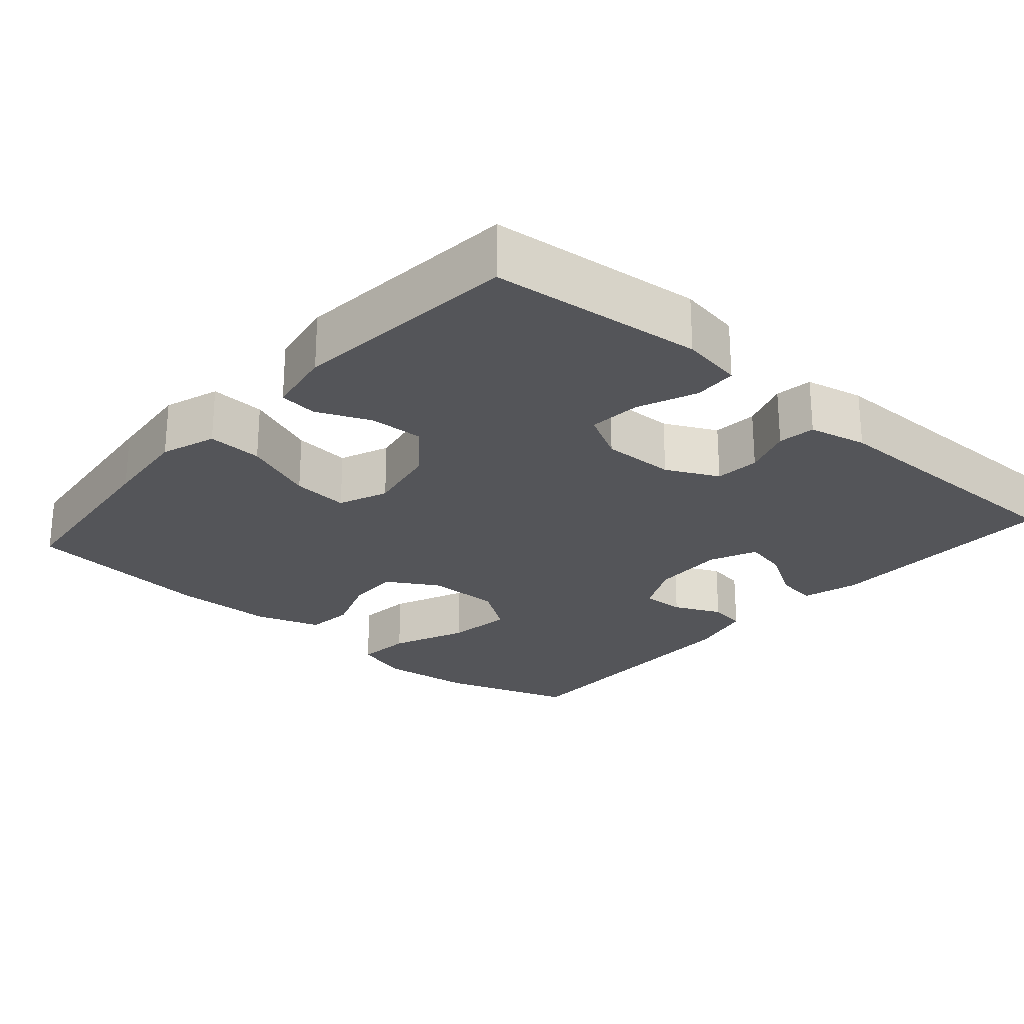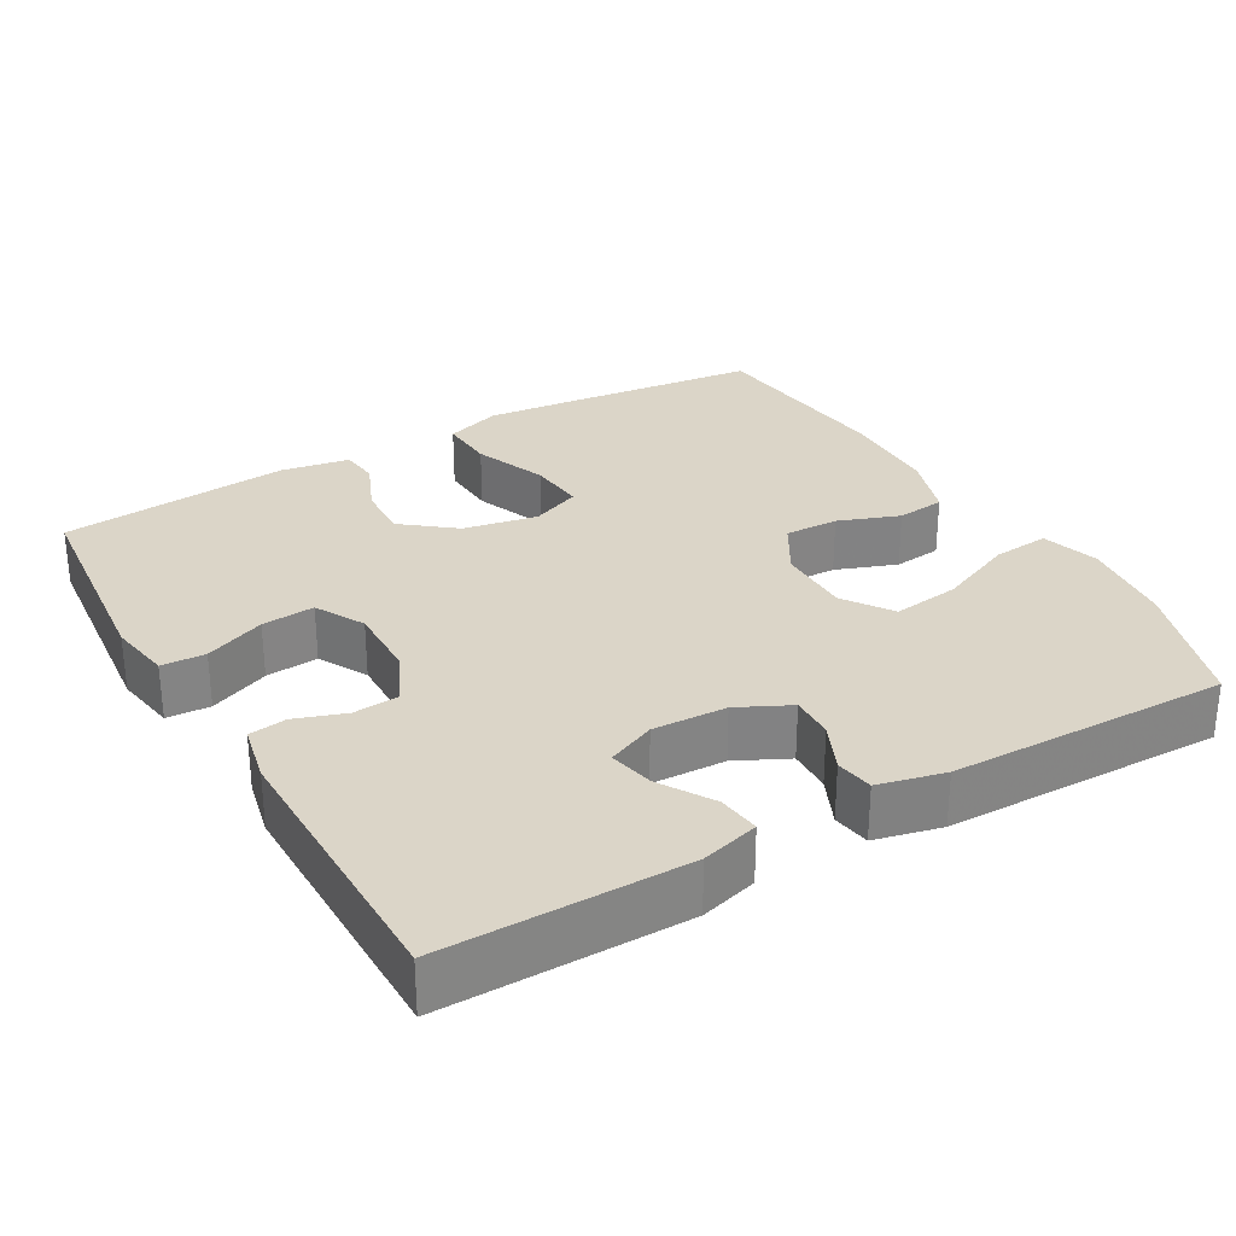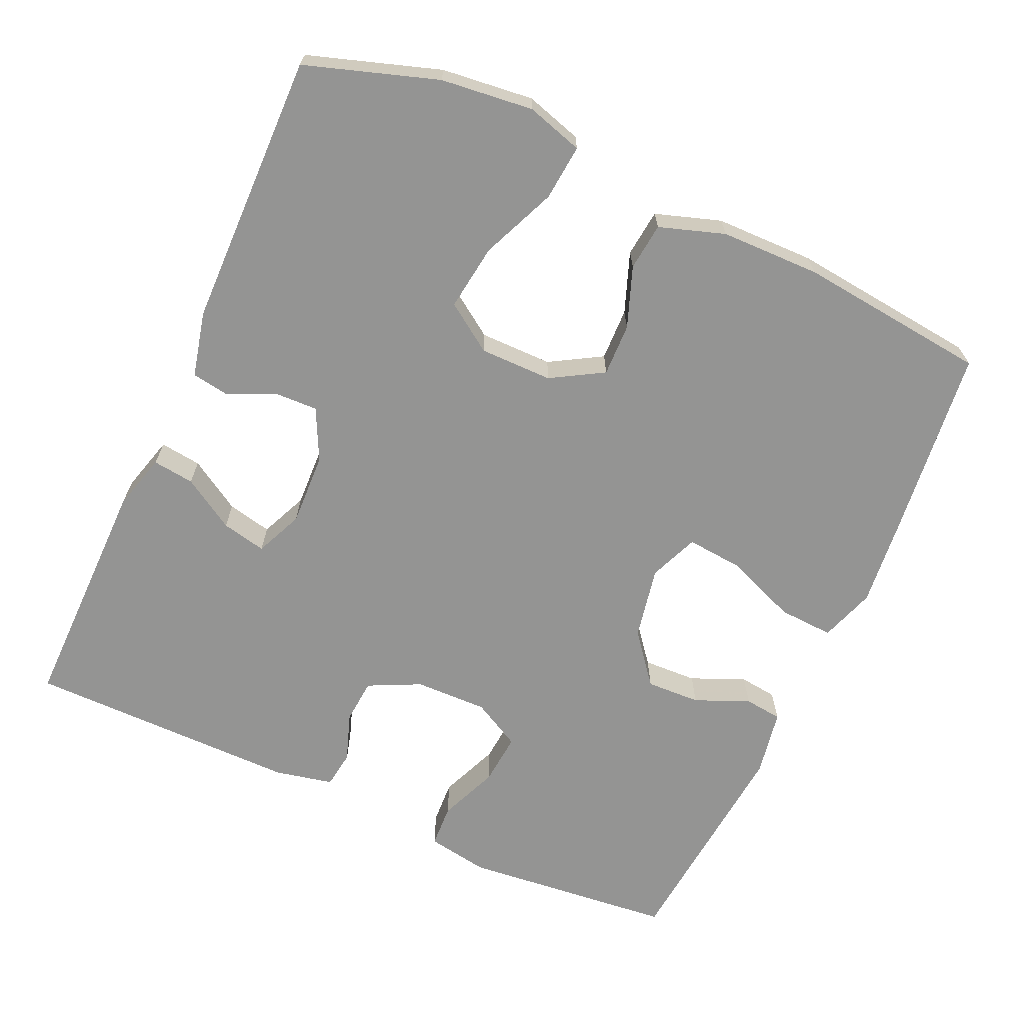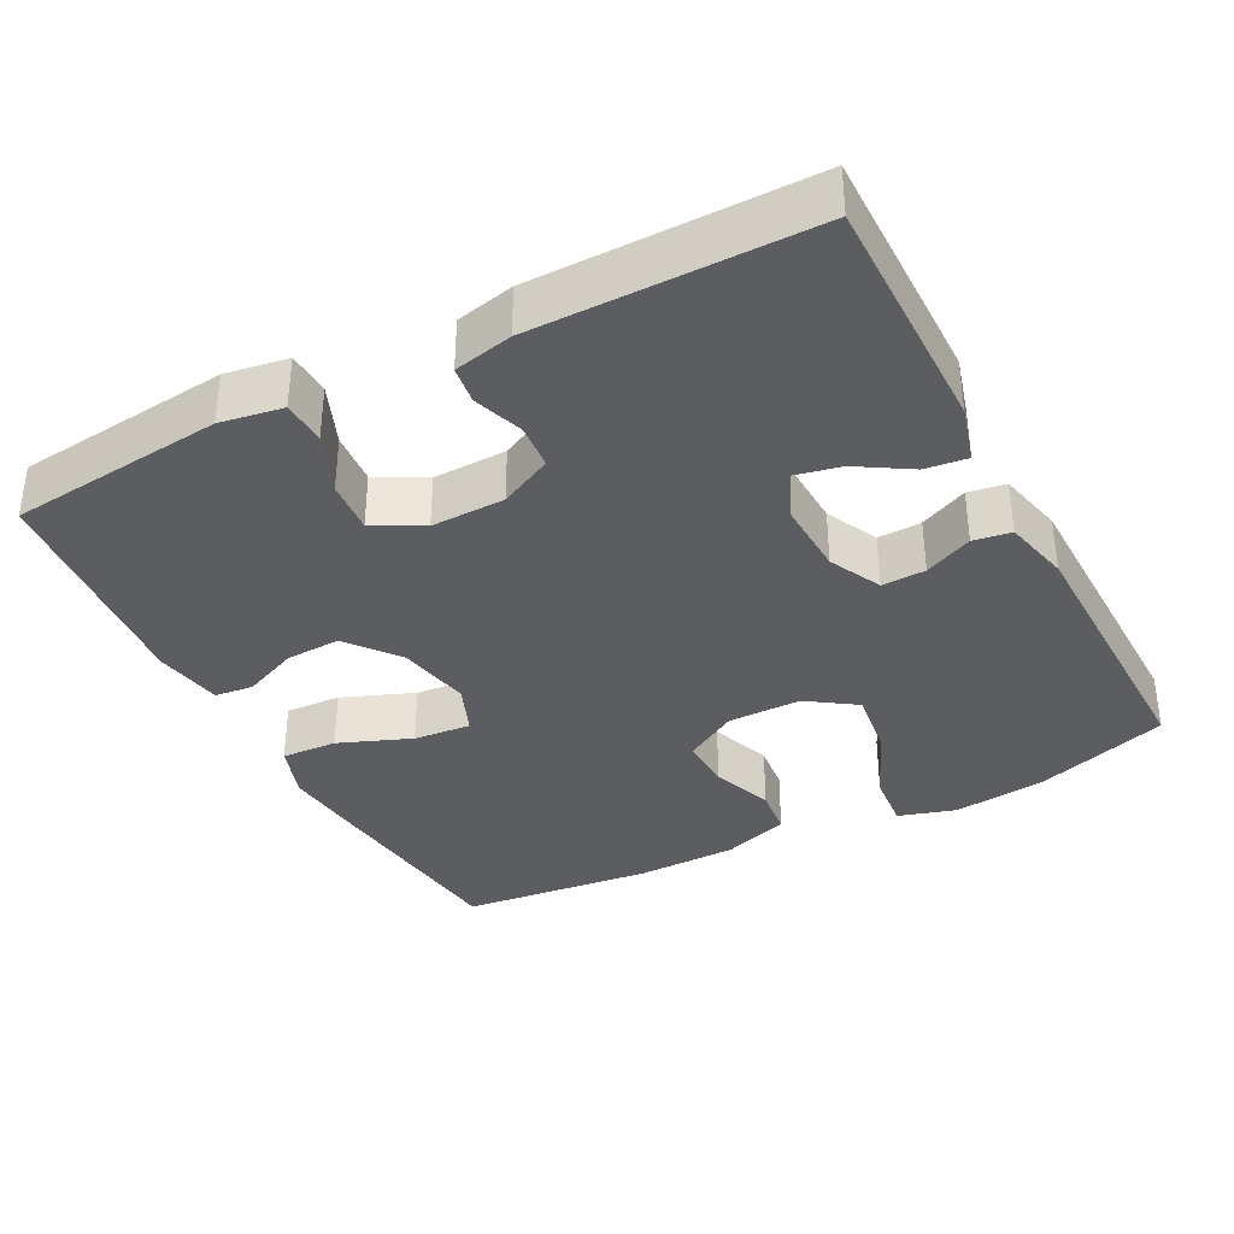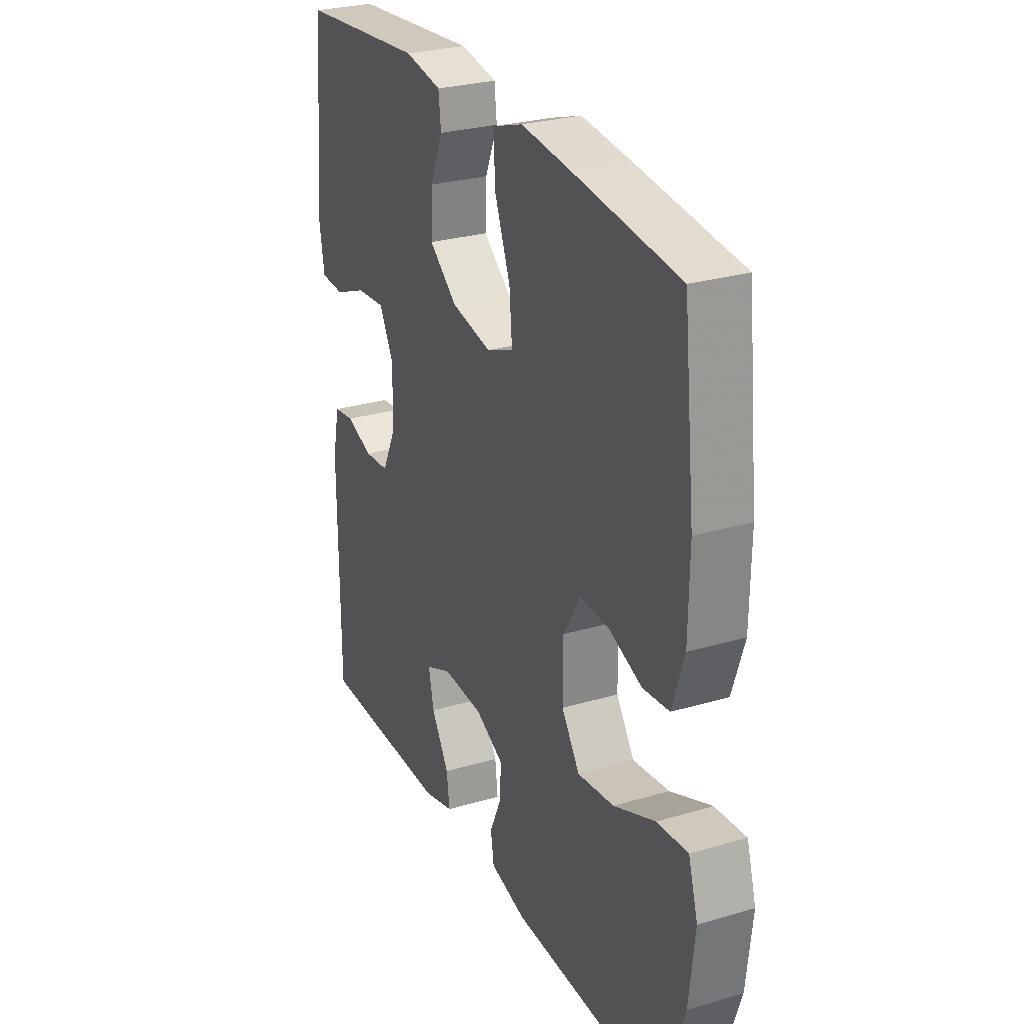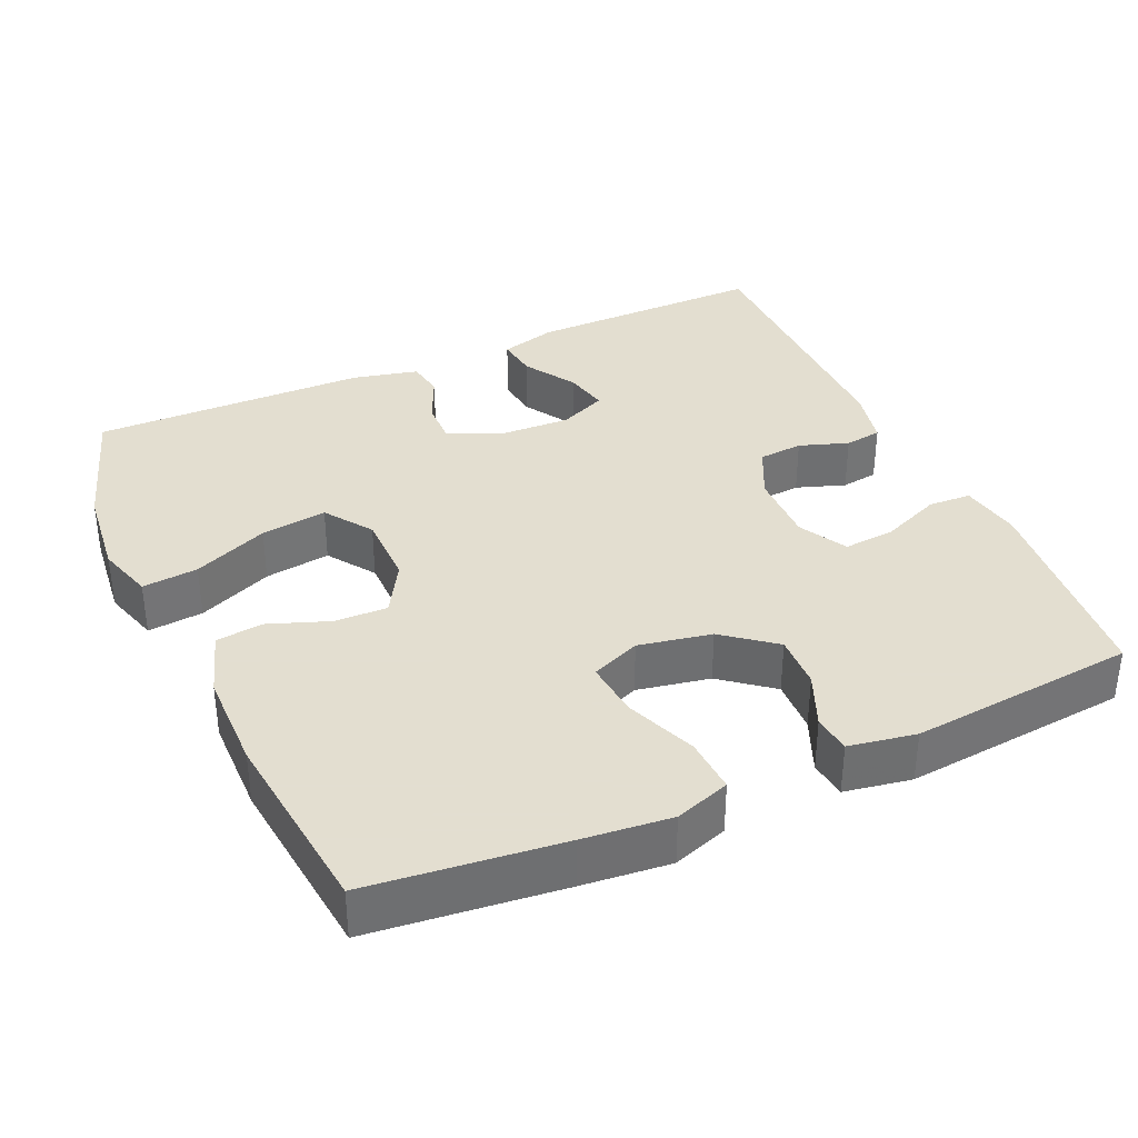
<metadata>
{"format":"obj","ext":"obj","renderer":"f3d","projection":"perspective","resolution":1024,"background":"white","views":[{"elev":-24.7,"azim":48.8,"up":"+Y"},{"elev":29.5,"azim":150.0,"up":"+Y"},{"elev":-67.0,"azim":-114.3,"up":"+Y"},{"elev":-36.0,"azim":117.6,"up":"+Y"},{"elev":27.7,"azim":-114.3,"up":"+Z"},{"elev":35.9,"azim":-24.3,"up":"+Y"}]}
</metadata>
<code>
v 0.5 0.07 -0.5
v 0.179 0.07 -0.498
v 0.103 0.07 -0.477
v 0.11 0.07 -0.421
v 0.153 0.07 -0.351
v 0.166 0.07 -0.291
v 0.102 0.07 -0.263
v 0.004 0.07 -0.267
v -0.065 0.07 -0.301
v -0.063 0.07 -0.359
v -0.034 0.07 -0.423
v -0.042 0.07 -0.473
v -0.13 0.07 -0.494
v -0.5 0.07 -0.5
v -0.558 0.07 -0.323
v -0.572 0.07 -0.199
v -0.549 0.07 -0.123
v -0.474 0.07 -0.13
v -0.373 0.07 -0.173
v -0.284 0.07 -0.185
v -0.24 0.07 -0.121
v -0.24 0.07 -0.023
v -0.281 0.07 0.047
v -0.352 0.07 0.045
v -0.433 0.07 0.015
v -0.497 0.07 0.022
v -0.526 0.07 0.11
v -0.528 0.07 0.244
v -0.5 0.07 0.5
v -0.242 0.07 0.529
v -0.124 0.07 0.541
v -0.05 0.07 0.516
v -0.054 0.07 0.442
v -0.092 0.07 0.346
v -0.099 0.07 0.27
v -0.033 0.07 0.243
v 0.065 0.07 0.262
v 0.133 0.07 0.316
v 0.13 0.07 0.389
v 0.099 0.07 0.462
v 0.105 0.07 0.513
v 0.195 0.07 0.529
v 0.5 0.07 0.5
v 0.529 0.07 0.215
v 0.515 0.07 0.132
v 0.457 0.07 0.129
v 0.377 0.07 0.162
v 0.307 0.07 0.168
v 0.272 0.07 0.103
v 0.274 0.07 0.005
v 0.308 0.07 -0.065
v 0.368 0.07 -0.07
v 0.434 0.07 -0.047
v 0.484 0.07 -0.054
v 0.501 0.07 -0.132
v 0.5 0 -0.5
v 0.179 0 -0.498
v 0.103 0 -0.477
v 0.11 0 -0.421
v 0.153 0 -0.351
v 0.166 0 -0.291
v 0.102 0 -0.263
v 0.004 0 -0.267
v -0.065 0 -0.301
v -0.063 0 -0.359
v -0.034 0 -0.423
v -0.042 0 -0.473
v -0.13 0 -0.494
v -0.5 0 -0.5
v -0.558 0 -0.323
v -0.572 0 -0.199
v -0.549 0 -0.123
v -0.474 0 -0.13
v -0.373 0 -0.173
v -0.284 0 -0.185
v -0.24 0 -0.121
v -0.24 0 -0.023
v -0.281 0 0.047
v -0.352 0 0.045
v -0.433 0 0.015
v -0.497 0 0.022
v -0.526 0 0.11
v -0.528 0 0.244
v -0.5 0 0.5
v -0.242 0 0.529
v -0.124 0 0.541
v -0.05 0 0.516
v -0.054 0 0.442
v -0.092 0 0.346
v -0.099 0 0.27
v -0.033 0 0.243
v 0.065 0 0.262
v 0.133 0 0.316
v 0.13 0 0.389
v 0.099 0 0.462
v 0.105 0 0.513
v 0.195 0 0.529
v 0.5 0 0.5
v 0.529 0 0.215
v 0.515 0 0.132
v 0.457 0 0.129
v 0.377 0 0.162
v 0.307 0 0.168
v 0.272 0 0.103
v 0.274 0 0.005
v 0.308 0 -0.065
v 0.368 0 -0.07
v 0.434 0 -0.047
v 0.484 0 -0.054
v 0.501 0 -0.132
f 52 53 54 55
f 51 52 55 1
f 50 51 1 2
f 49 50 2
f 44 45 46 47
f 44 47 48
f 43 44 48
f 42 43 48
f 39 40 41 42
f 38 39 42 48
f 37 38 48 49
f 31 32 33 34
f 31 34 35
f 30 31 35
f 29 30 35
f 28 29 35
f 27 28 35 36
f 24 25 26 27
f 23 24 27 36
f 16 17 18 19
f 16 19 20
f 15 16 20
f 14 15 20
f 13 14 20 21
f 10 11 12 13
f 9 10 13 21
f 2 3 4 5
f 2 5 6
f 49 2 6
f 37 49 6 7
f 22 23 36 37
f 22 37 7 8
f 8 9 21 22
f 110 109 108 107
f 56 110 107 106
f 57 56 106 105
f 57 105 104
f 102 101 100 99
f 103 102 99
f 103 99 98
f 103 98 97
f 97 96 95 94
f 103 97 94 93
f 104 103 93 92
f 89 88 87 86
f 90 89 86
f 90 86 85
f 90 85 84
f 90 84 83
f 91 90 83 82
f 82 81 80 79
f 91 82 79 78
f 74 73 72 71
f 75 74 71
f 75 71 70
f 75 70 69
f 76 75 69 68
f 68 67 66 65
f 76 68 65 64
f 60 59 58 57
f 61 60 57
f 61 57 104
f 62 61 104 92
f 92 91 78 77
f 63 62 92 77
f 77 76 64 63
f 1 56 57 2
f 2 57 58 3
f 3 58 59 4
f 4 59 60 5
f 5 60 61 6
f 6 61 62 7
f 7 62 63 8
f 8 63 64 9
f 9 64 65 10
f 10 65 66 11
f 11 66 67 12
f 12 67 68 13
f 13 68 69 14
f 14 69 70 15
f 15 70 71 16
f 16 71 72 17
f 17 72 73 18
f 18 73 74 19
f 19 74 75 20
f 20 75 76 21
f 21 76 77 22
f 22 77 78 23
f 23 78 79 24
f 24 79 80 25
f 25 80 81 26
f 26 81 82 27
f 27 82 83 28
f 28 83 84 29
f 29 84 85 30
f 30 85 86 31
f 31 86 87 32
f 32 87 88 33
f 33 88 89 34
f 34 89 90 35
f 35 90 91 36
f 36 91 92 37
f 37 92 93 38
f 38 93 94 39
f 39 94 95 40
f 40 95 96 41
f 41 96 97 42
f 42 97 98 43
f 43 98 99 44
f 44 99 100 45
f 45 100 101 46
f 46 101 102 47
f 47 102 103 48
f 48 103 104 49
f 49 104 105 50
f 50 105 106 51
f 51 106 107 52
f 52 107 108 53
f 53 108 109 54
f 54 109 110 55
f 55 110 56 1

</code>
